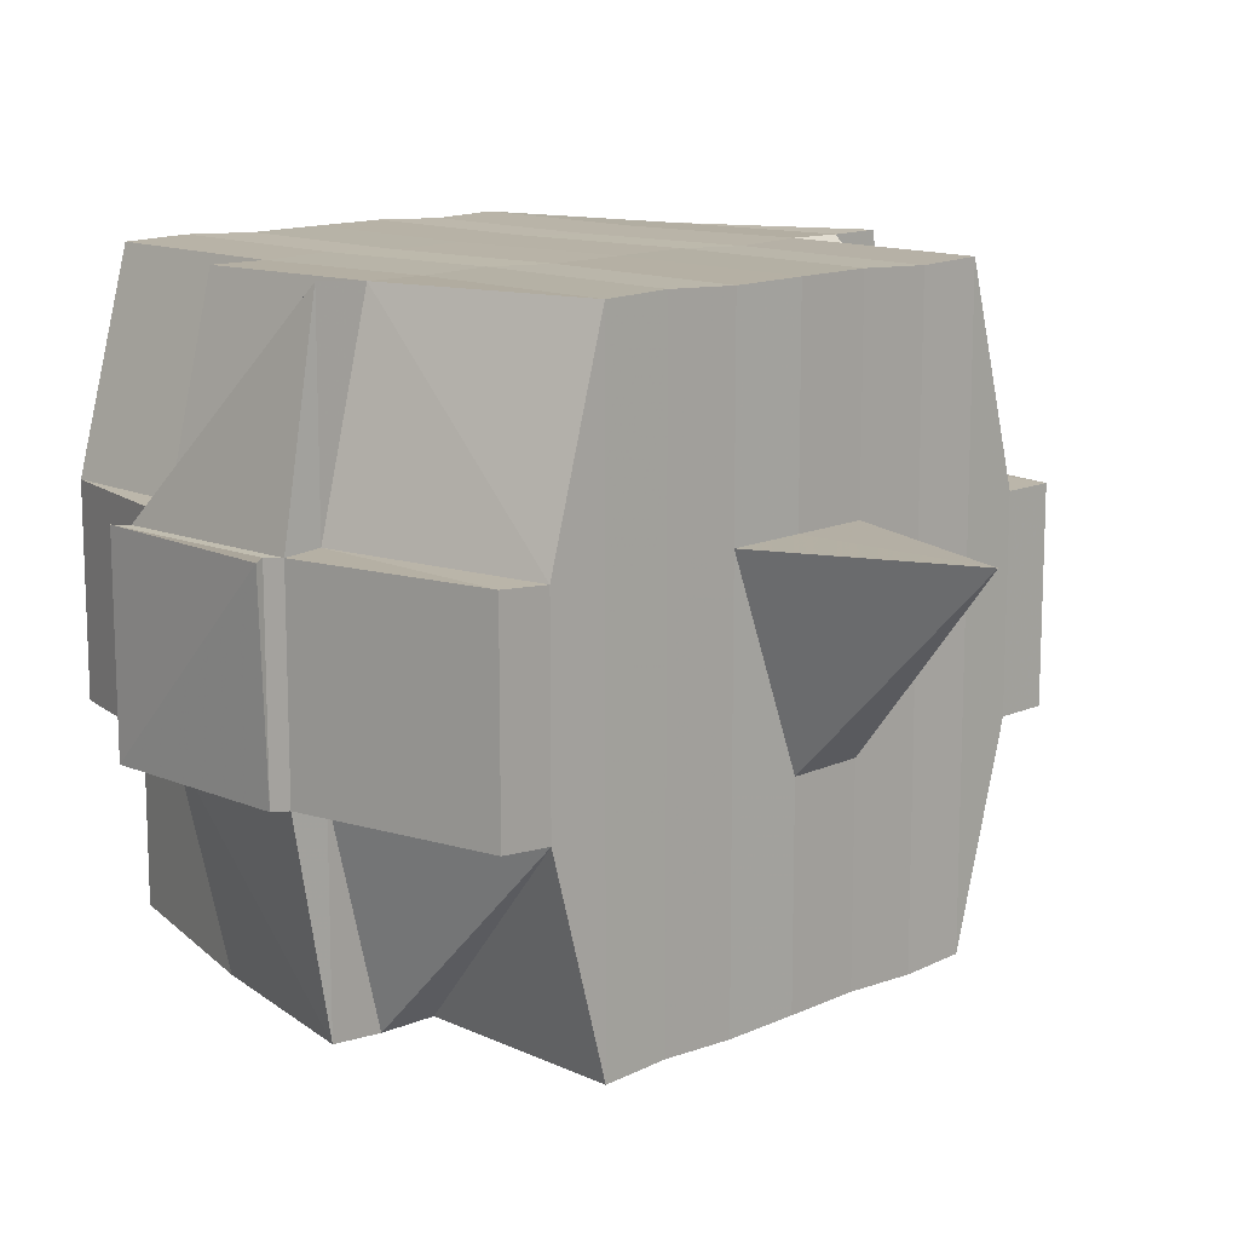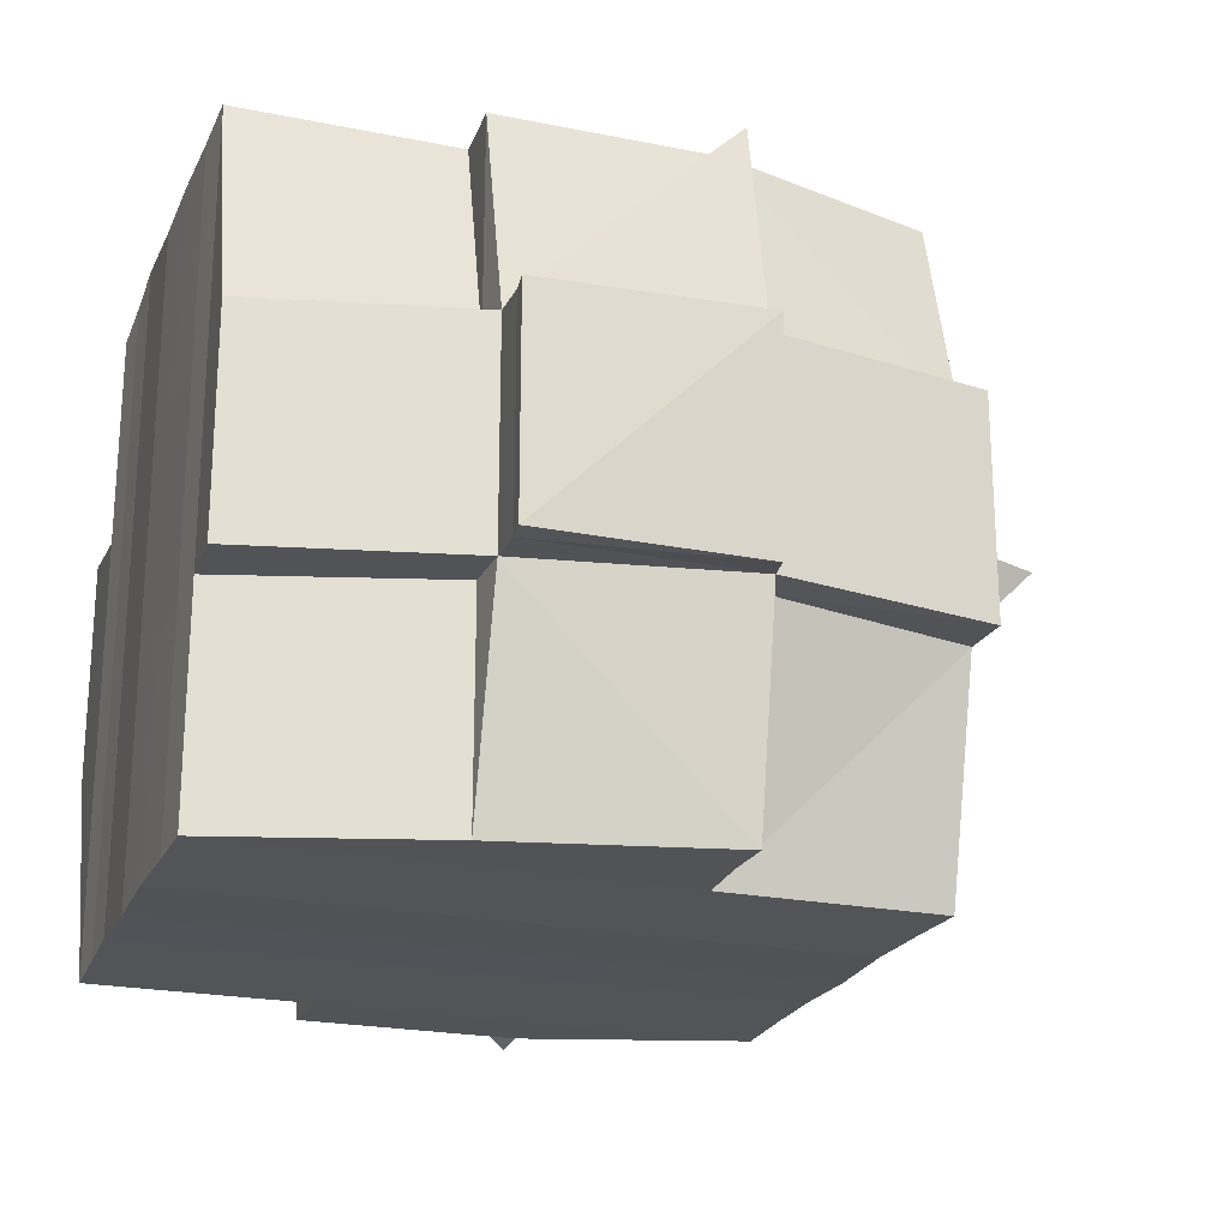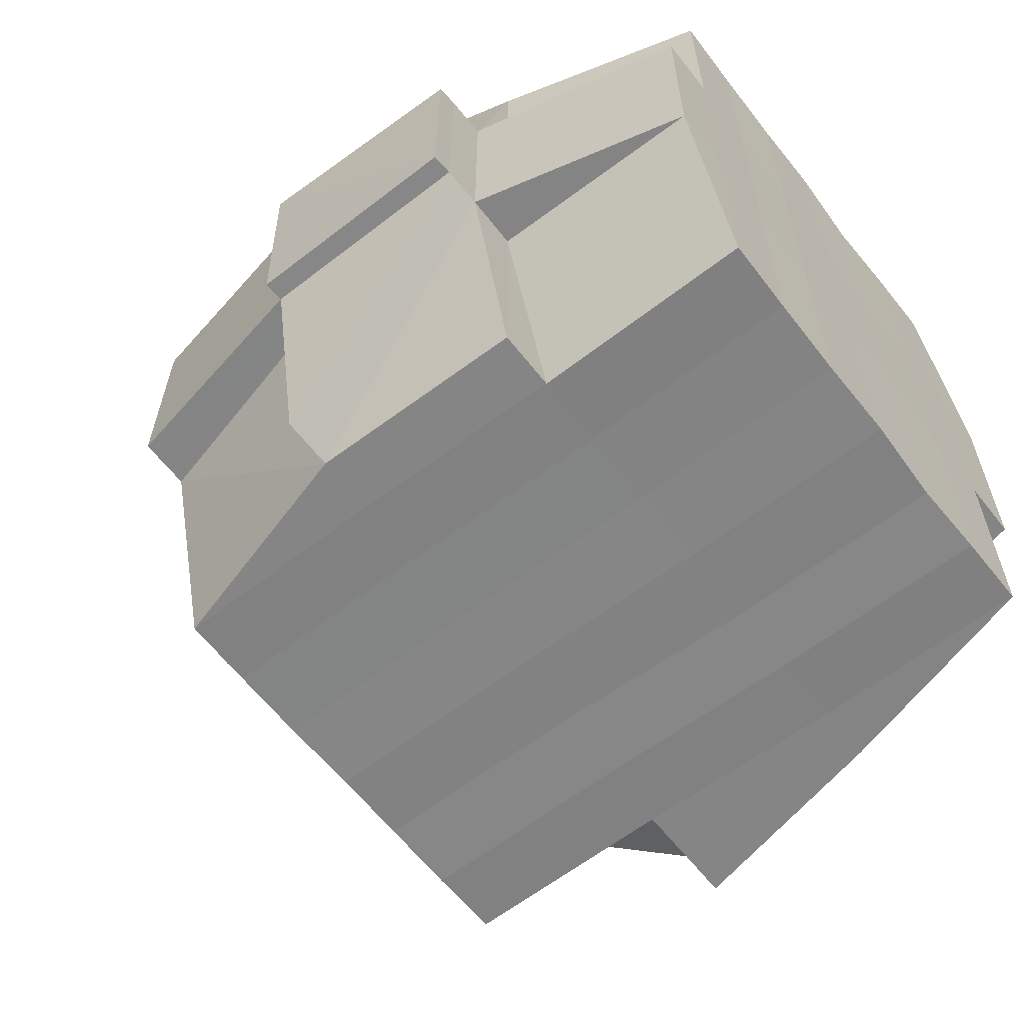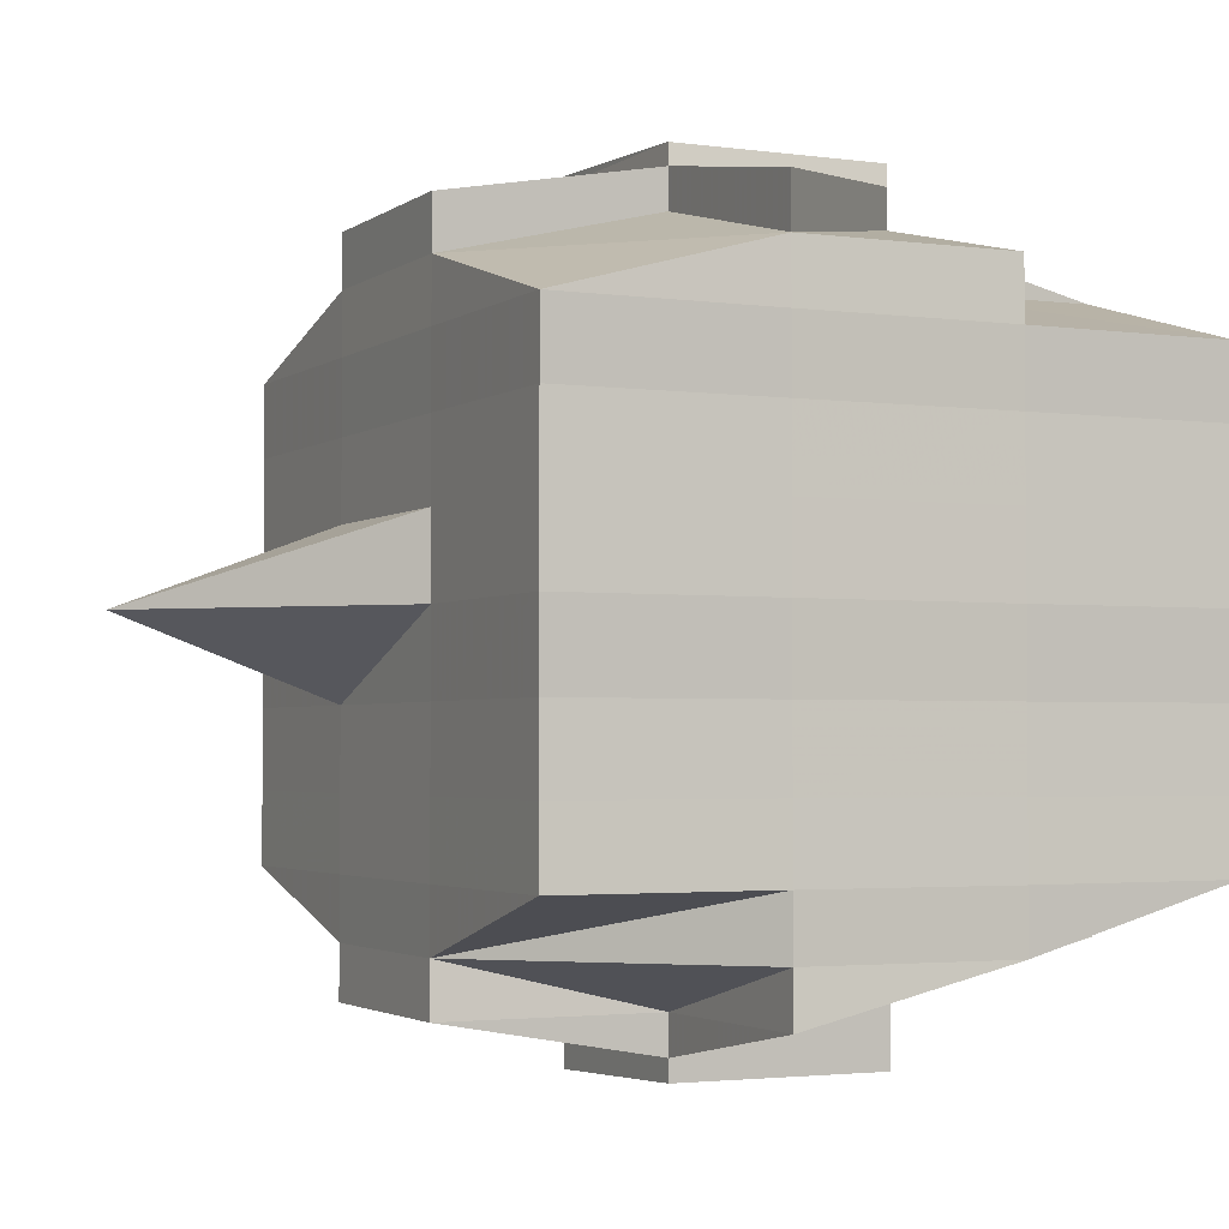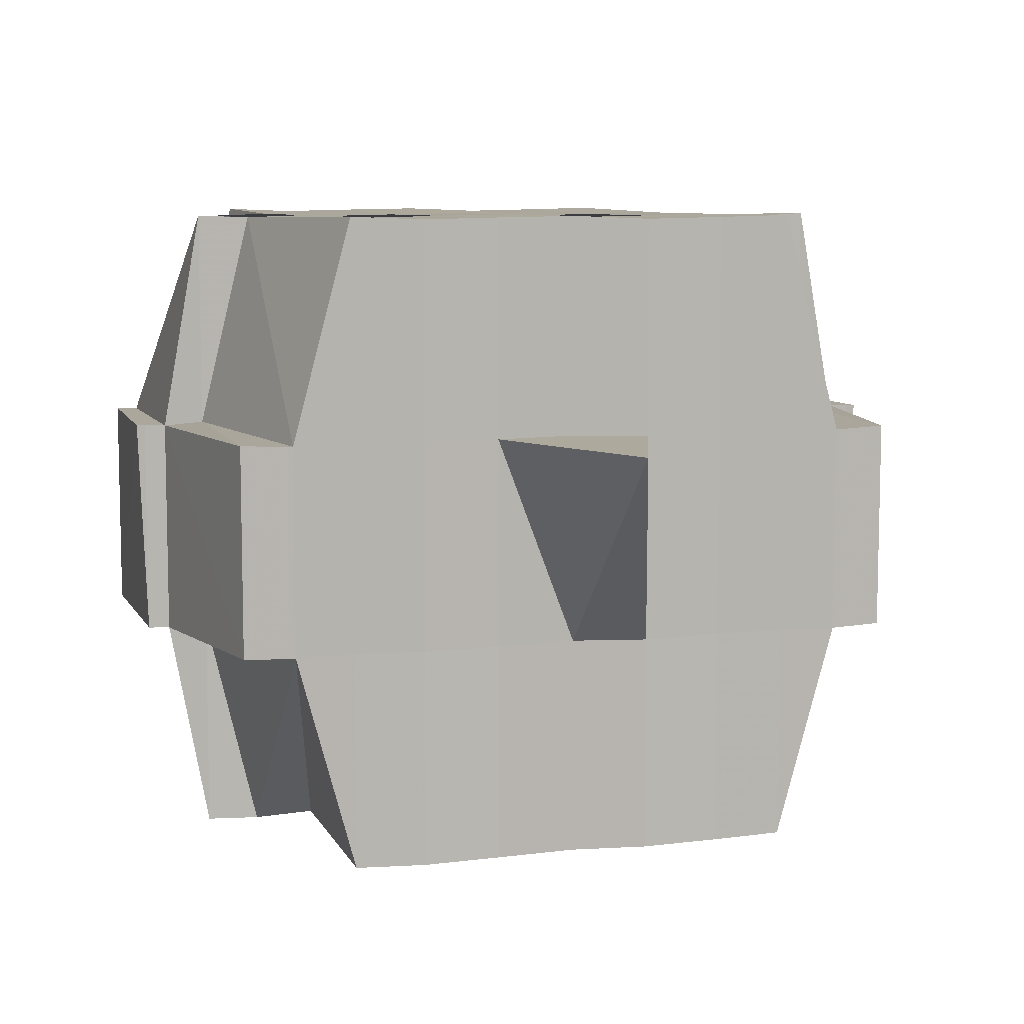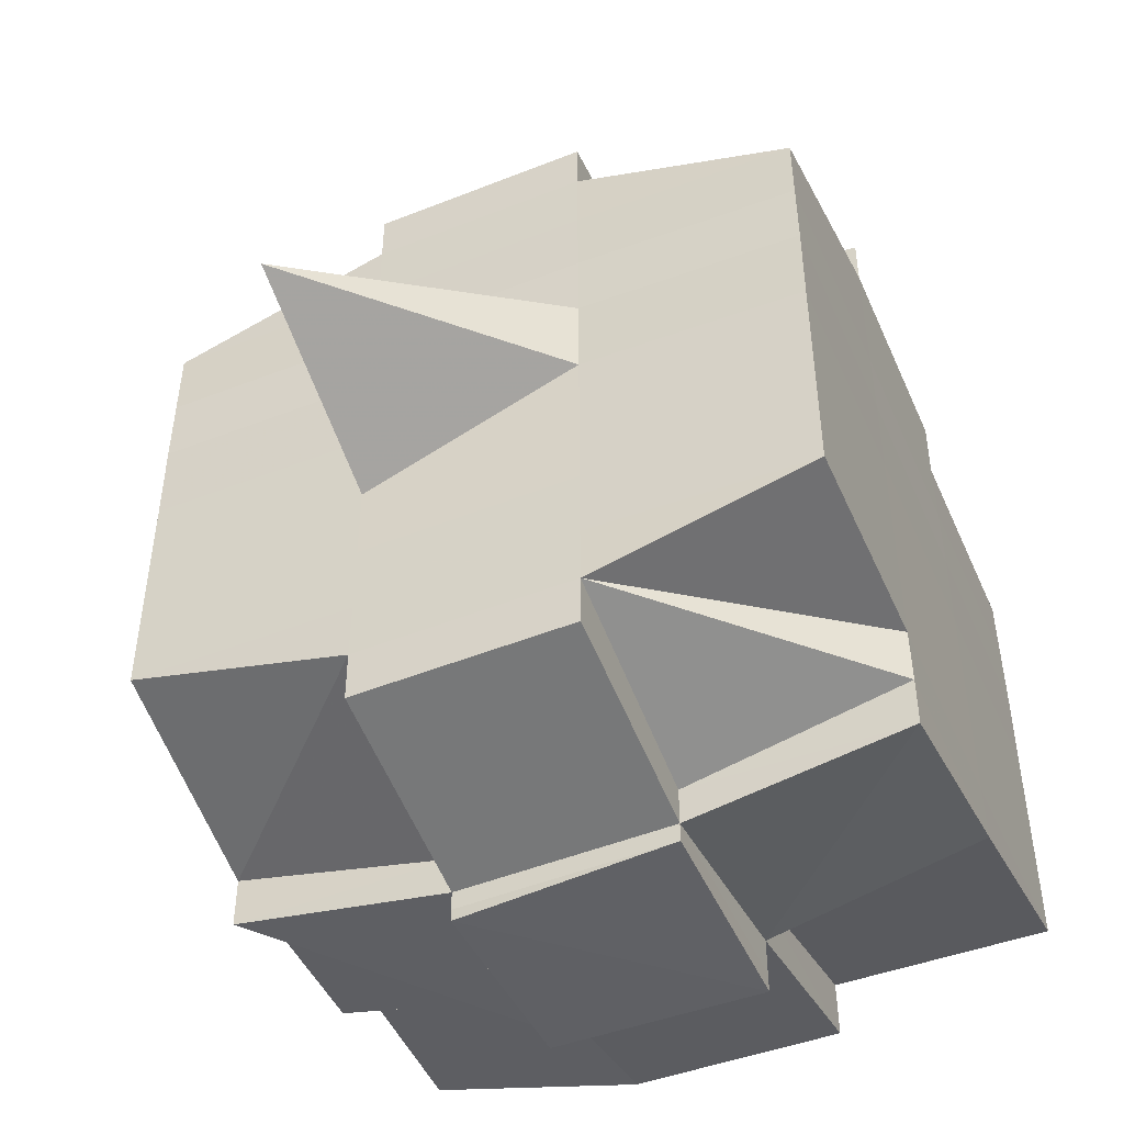
<metadata>
{"format":"obj","ext":"obj","renderer":"f3d","projection":"perspective","resolution":1024,"background":"white","views":[{"elev":12.7,"azim":-134.2,"up":"+Y"},{"elev":-22.4,"azim":160.9,"up":"+Y"},{"elev":-61.4,"azim":37.8,"up":"+Y"},{"elev":-2.6,"azim":-25.5,"up":"+Z"},{"elev":8.1,"azim":-107.0,"up":"+Y"},{"elev":-48.0,"azim":-66.9,"up":"+Z"}]}
</metadata>
<code>
o 4958
v 2175 1867 13.53
v 2175 1867 13.53
v 2175 1867 13.53
v 2175 1867 13.53
v 2175 1867 13.53
v 2175 1867 13.53
v 2175 1867 13.53
v 2175 1867 13.53
v 2175 1867 13.53
v 2175 1867 13.53
v 2175 1867 13.53
v 2175 1867 13.53
v 2175 1867 13.53
v 2175 1867 13.53
v 2175 1867 13.53
v 2175 1867 13.53
v 2175 1867 13.53
v 2175 1867 13.53
v 2175 1867 13.53
v 2175 1867 13.53
v 2175 1867 13.53
v 2175 1867 13.53
v 2175 1867 13.53
v 2175 1867 13.53
v 2175 1867 13.53
v 2175 1867 13.53
v 2175 1867 13.53
v 2175 1867 13.53
v 2175 1867 13.53
v 2175 1867 13.53
v 2175 1867 13.53
v 2175 1867 13.53
v 2175 1867 13.53
v 2175 1867 13.53
v 2175 1867 13.53
v 2175 1867 13.53
v 2175 1867 13.54
v 2175 1867 13.54
v 2175 1867 13.54
v 2175 1867 13.53
v 2175 1867 13.54
v 2175 1867 13.53
v 2175 1867 13.53
v 2175 1867 13.53
v 2175 1867 13.54
v 2175 1867 13.54
v 2175 1867 13.53
v 2175 1867 13.53
v 2175 1867 13.53
v 2175 1867 13.53
v 2175 1867 13.53
v 2175 1867 13.53
v 2175 1867 13.53
v 2175 1867 13.53
v 2175 1867 13.53
v 2175 1867 13.53
v 2175 1867 13.53
v 2175 1867 13.53
v 2175 1867 13.53
v 2175 1867 13.53
v 2175 1867 13.53
v 2175 1867 13.53
v 2175 1867 13.53
v 2175 1867 13.53
v 2175 1867 13.54
v 2175 1867 13.54
v 2175 1867 13.53
v 2175 1867 13.54
v 2175 1867 13.53
v 2175 1867 13.54
v 2175 1867 13.54
v 2175 1867 13.54
v 2175 1867 13.54
v 2175 1867 13.54
v 2175 1867 13.54
v 2175 1867 13.54
v 2175 1867 13.54
v 2175 1867 13.55
v 2175 1867 13.54
v 2175 1867 13.54
v 2175 1867 13.54
v 2175 1867 13.53
v 2175 1867 13.53
v 2175 1867 13.54
v 2175 1867 13.54
v 2175 1867 13.54
v 2175 1867 13.55
v 2175 1867 13.55
v 2175 1867 13.55
v 2175 1867 13.55
v 2175 1867 13.55
v 2175 1867 13.54
v 2175 1867 13.55
v 2175 1867 13.55
v 2175 1867 13.55
v 2175 1867 13.56
v 2175 1867 13.55
v 2175 1867 13.55
v 2175 1867 13.55
v 2175 1867 13.55
v 2175 1867 13.55
v 2175 1867 13.55
v 2175 1867 13.55
v 2175 1867 13.55
v 2175 1867 13.56
v 2175 1867 13.56
v 2175 1867 13.56
v 2175 1867 13.56
v 2175 1867 13.56
v 2175 1867 13.56
v 2175 1867 13.55
v 2175 1867 13.56
v 2175 1867 13.56
v 2175 1867 13.56
v 2175 1867 13.56
v 2175 1867 13.56
v 2175 1867 13.56
v 2175 1867 13.56
v 2175 1867 13.56
v 2175 1867 13.56
v 2175 1867 13.57
v 2175 1867 13.57
v 2175 1867 13.57
v 2175 1867 13.56
v 2175 1867 13.56
v 2175 1867 13.56
v 2175 1867 13.57
v 2175 1867 13.57
v 2175 1867 13.57
v 2175 1867 13.57
v 2175 1867 13.56
v 2175 1867 13.57
v 2175 1867 13.57
v 2175 1867 13.57
v 2175 1867 13.57
v 2175 1867 13.57
v 2175 1867 13.57
v 2175 1867 13.56
v 2175 1867 13.56
v 2175 1867 13.56
v 2175 1867 13.56
v 2175 1867 13.57
v 2175 1867 13.56
v 2175 1867 13.56
v 2175 1867 13.56
v 2175 1867 13.57
v 2175 1867 13.57
v 2175 1867 13.57
v 2175 1867 13.57
v 2175 1867 13.57
v 2175 1867 13.56
v 2175 1867 13.56
v 2175 1867 13.56
v 2175 1867 13.55
v 2175 1867 13.55
v 2175 1867 13.55
v 2175 1867 13.55
v 2175 1867 13.55
v 2175 1867 13.55
v 2175 1867 13.55
v 2175 1867 13.54
v 2175 1867 13.55
v 2175 1867 13.54
v 2175 1867 13.54
v 2175 1867 13.55
v 2175 1867 13.56
v 2175 1867 13.55
v 2175 1867 13.56
v 2175 1867 13.56
v 2175 1867 13.55
v 2175 1867 13.56
v 2175 1867 13.56
v 2175 1867 13.55
v 2175 1867 13.55
v 2175 1867 13.56
v 2175 1867 13.56
v 2175 1867 13.56
v 2175 1867 13.56
v 2175 1867 13.56
v 2175 1867 13.56
v 2175 1867 13.56
v 2175 1867 13.56
v 2175 1867 13.57
v 2175 1867 13.56
v 2175 1867 13.56
v 2175 1867 13.56
v 2175 1867 13.55
v 2175 1867 13.56
v 2175 1867 13.56
v 2175 1867 13.56
v 2175 1867 13.56
v 2175 1867 13.56
v 2175 1867 13.56
v 2175 1867 13.56
v 2175 1867 13.56
v 2175 1867 13.56
v 2175 1867 13.56
v 2175 1867 13.56
v 2175 1867 13.56
v 2175 1867 13.55
v 2175 1867 13.56
v 2175 1867 13.55
v 2175 1867 13.55
v 2175 1867 13.55
v 2175 1867 13.56
v 2175 1867 13.55
v 2175 1867 13.55
v 2175 1867 13.55
v 2175 1867 13.55
v 2175 1867 13.55
v 2175 1867 13.55
v 2175 1867 13.54
v 2175 1867 13.55
v 2175 1867 13.55
v 2175 1867 13.55
v 2175 1867 13.54
v 2175 1867 13.54
v 2175 1867 13.54
v 2175 1867 13.54
v 2175 1867 13.54
v 2175 1867 13.54
v 2175 1867 13.54
v 2175 1867 13.54
v 2175 1867 13.54
v 2175 1867 13.54
v 2175 1867 13.54
v 2175 1867 13.54
v 2175 1867 13.54
v 2175 1867 13.54
v 2175 1867 13.53
v 2175 1867 13.54
v 2175 1867 13.54
v 2175 1867 13.54
v 2175 1867 13.54
v 2175 1867 13.53
v 2175 1867 13.54
v 2175 1867 13.53
v 2175 1867 13.53
v 2175 1867 13.53
v 2175 1867 13.53
v 2175 1867 13.53
v 2175 1867 13.53
v 2175 1867 13.53
v 2175 1867 13.53
v 2175 1867 13.53
v 2175 1867 13.53
v 2175 1867 13.54
v 2175 1867 13.53
v 2175 1867 13.54
v 2175 1867 13.54
v 2175 1867 13.54
v 2175 1867 13.53
v 2175 1867 13.53
v 2175 1867 13.53
v 2175 1867 13.53
v 2175 1867 13.53
v 2175 1867 13.53
v 2175 1867 13.54
v 2175 1867 13.53
v 2175 1867 13.53
v 2175 1867 13.53
v 2175 1867 13.54
v 2175 1867 13.54
v 2175 1867 13.54
v 2175 1867 13.54
v 2175 1867 13.54
v 2175 1867 13.54
v 2175 1867 13.54
v 2175 1867 13.54
v 2175 1867 13.54
v 2175 1867 13.54
v 2175 1867 13.54
v 2175 1867 13.54
v 2175 1867 13.55
v 2175 1867 13.54
v 2175 1867 13.54
v 2175 1867 13.55
v 2175 1867 13.55
v 2175 1867 13.55
v 2175 1867 13.55
v 2175 1867 13.55
v 2175 1867 13.54
v 2175 1867 13.54
v 2175 1867 13.55
v 2175 1867 13.55
v 2175 1867 13.55
v 2175 1867 13.55
v 2175 1867 13.55
v 2175 1867 13.55
v 2175 1867 13.55
v 2175 1867 13.56
v 2175 1867 13.55
v 2175 1867 13.55
v 2175 1867 13.56
v 2175 1867 13.56
v 2175 1867 13.56
v 2175 1867 13.56
v 2175 1867 13.56
v 2175 1867 13.56
v 2175 1867 13.56
v 2175 1867 13.56
v 2175 1867 13.56
v 2175 1867 13.56
v 2175 1867 13.56
v 2175 1867 13.56
v 2175 1867 13.56
v 2175 1867 13.57
v 2175 1867 13.56
v 2175 1867 13.56
v 2175 1867 13.53
v 2175 1867 13.53
v 2175 1867 13.53
v 2175 1867 13.53
v 2175 1867 13.53
v 2175 1867 13.53
v 2175 1867 13.53
v 2175 1867 13.53
v 2175 1867 13.53
v 2175 1867 13.53
v 2175 1867 13.53
v 2175 1867 13.53
v 2175 1867 13.53
v 2175 1867 13.53
v 2175 1867 13.54
v 2175 1867 13.54
v 2175 1867 13.55
v 2175 1867 13.55
v 2175 1867 13.55
v 2175 1867 13.54
v 2175 1867 13.55
v 2175 1867 13.55
v 2175 1867 13.55
v 2175 1867 13.55
v 2175 1867 13.54
v 2175 1867 13.55
v 2175 1867 13.55
v 2175 1867 13.56
v 2175 1867 13.56
v 2175 1867 13.56
v 2175 1867 13.56
v 2175 1867 13.56
v 2175 1867 13.56
v 2175 1867 13.56
v 2175 1867 13.56
v 2175 1867 13.56
v 2175 1867 13.56
v 2175 1867 13.56
v 2175 1867 13.56
v 2175 1867 13.56
v 2175 1867 13.56
v 2175 1867 13.56
v 2175 1867 13.57
v 2175 1867 13.57
v 2175 1867 13.57
v 2175 1867 13.57
v 2175 1867 13.57
v 2175 1867 13.57
v 2175 1867 13.57
v 2175 1867 13.57
v 2175 1867 13.57
v 2175 1867 13.57
f 1 2 3
f 4 5 2
f 6 7 5
f 8 6 9
f 10 11 3
f 12 13 10
f 13 14 15
f 15 16 11
f 17 18 16
f 19 20 18
f 21 22 4
f 22 23 24
f 25 21 26
f 27 19 28
f 29 30 28
f 28 31 32
f 33 32 34
f 35 36 34
f 27 37 19
f 37 38 31
f 39 37 27
f 40 39 27
f 41 39 42
f 43 40 44
f 45 46 43
f 40 47 48
f 49 40 50
f 49 48 51
f 52 53 49
f 54 51 55
f 56 57 54
f 58 57 59
f 56 60 61
f 57 62 60
f 63 64 62
f 65 66 64
f 63 65 67
f 68 65 69
f 70 71 65
f 71 72 73
f 74 73 65
f 65 73 75
f 73 76 75
f 75 76 46
f 73 77 76
f 72 78 77
f 79 77 73
f 76 80 81
f 82 81 83
f 77 84 76
f 84 85 80
f 76 84 86
f 77 87 84
f 88 87 77
f 78 89 87
f 87 90 84
f 90 91 85
f 84 90 92
f 87 93 90
f 89 94 93
f 95 93 87
f 94 96 97
f 93 98 90
f 90 98 99
f 93 97 98
f 100 97 93
f 98 101 91
f 97 102 98
f 102 103 101
f 98 102 104
f 97 105 102
f 106 105 97
f 105 107 102
f 106 108 109
f 107 110 103
f 102 107 111
f 107 112 110
f 113 114 112
f 115 116 107
f 117 118 107
f 118 119 116
f 120 121 113
f 121 122 123
f 124 120 125
f 126 113 125
f 122 127 128
f 129 128 130
f 125 131 108
f 132 130 131
f 133 127 134
f 135 133 132
f 136 134 137
f 138 135 139
f 140 138 141
f 142 137 143
f 144 143 145
f 146 147 142
f 147 148 149
f 150 149 151
f 152 145 153
f 152 153 154
f 155 154 156
f 155 152 157
f 158 156 159
f 160 159 161
f 158 155 162
f 163 161 164
f 165 155 158
f 166 152 155
f 165 166 155
f 167 165 158
f 166 168 152
f 168 141 152
f 169 166 165
f 169 168 166
f 170 171 165
f 172 168 169
f 173 170 167
f 174 165 167
f 172 175 168
f 176 175 177
f 178 172 169
f 179 172 178
f 175 180 181
f 182 183 180
f 184 183 185
f 178 186 187
f 188 189 178
f 189 190 191
f 192 190 193
f 194 190 195
f 196 195 197
f 198 193 199
f 200 178 174
f 201 178 200
f 198 201 202
f 202 201 200
f 200 187 203
f 204 205 202
f 202 200 206
f 206 203 207
f 206 200 208
f 209 202 206
f 111 202 209
f 210 204 209
f 209 206 211
f 211 207 212
f 211 206 213
f 214 209 211
f 104 209 214
f 215 210 214
f 214 211 216
f 216 212 217
f 216 211 218
f 219 214 216
f 99 214 219
f 220 215 219
f 219 216 221
f 221 217 38
f 221 216 222
f 223 219 221
f 92 219 223
f 224 220 223
f 223 221 37
f 37 221 225
f 39 223 37
f 226 224 39
f 86 223 39
f 222 227 228
f 229 228 230
f 231 232 228
f 232 233 227
f 228 227 234
f 228 234 235
f 19 228 235
f 234 236 235
f 235 236 237
f 235 237 238
f 239 240 238
f 238 241 242
f 243 242 244
f 245 246 244
f 236 247 237
f 237 247 248
f 234 249 236
f 227 249 234
f 249 164 250
f 247 251 252
f 253 252 254
f 255 256 254
f 257 258 256
f 259 260 254
f 261 262 260
f 263 264 259
f 265 266 247
f 267 268 262
f 269 267 264
f 247 270 269
f 270 267 269
f 271 270 247
f 266 272 270
f 270 273 267
f 272 274 273
f 275 273 270
f 276 277 275
f 277 278 279
f 279 280 273
f 274 281 280
f 273 282 267
f 273 280 282
f 267 282 74
f 282 283 268
f 280 284 282
f 282 284 79
f 284 285 283
f 280 286 284
f 162 286 280
f 281 287 286
f 286 288 284
f 284 288 88
f 288 289 285
f 286 290 288
f 157 290 286
f 287 291 290
f 290 292 288
f 288 292 95
f 292 293 289
f 290 294 292
f 291 295 294
f 296 294 290
f 294 297 292
f 292 297 100
f 297 298 293
f 297 299 298
f 294 300 297
f 300 125 297
f 141 300 294
f 141 301 300
f 302 301 303
f 301 304 305
f 306 307 304
f 308 307 309
f 310 311 312
f 311 313 314
f 310 315 316
f 317 318 319
f 320 321 322
f 323 324 321
f 249 163 271
f 325 163 249
f 227 325 249
f 218 325 227
f 325 326 163
f 213 326 325
f 233 327 325
f 327 173 326
f 326 328 329
f 167 330 328
f 326 167 331
f 208 167 326
f 332 333 334
f 335 336 333
f 337 338 339
f 340 341 342
f 343 344 341
f 345 346 347
f 348 349 350
f 351 352 349
f 353 354 352
f 119 355 351
f 355 353 356
f 123 356 351
f 357 358 359
f 359 360 361

</code>
